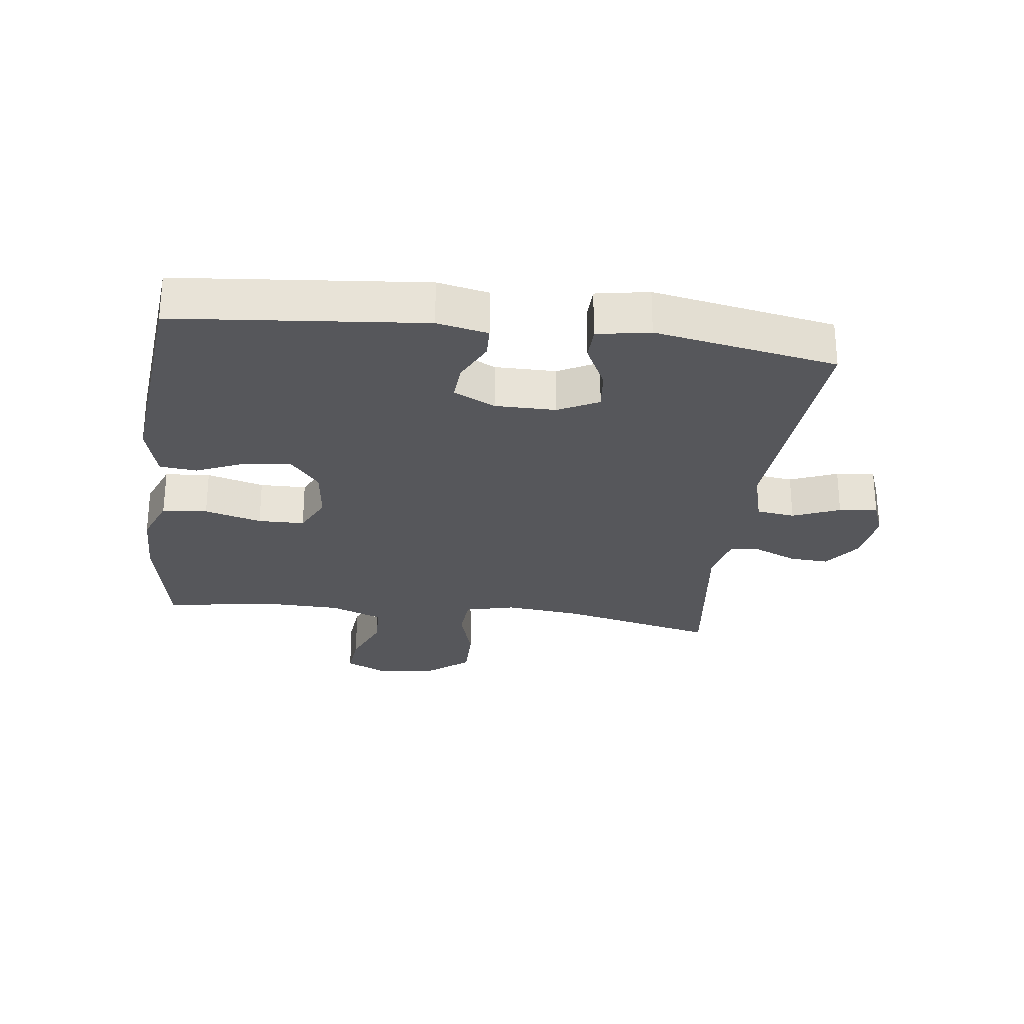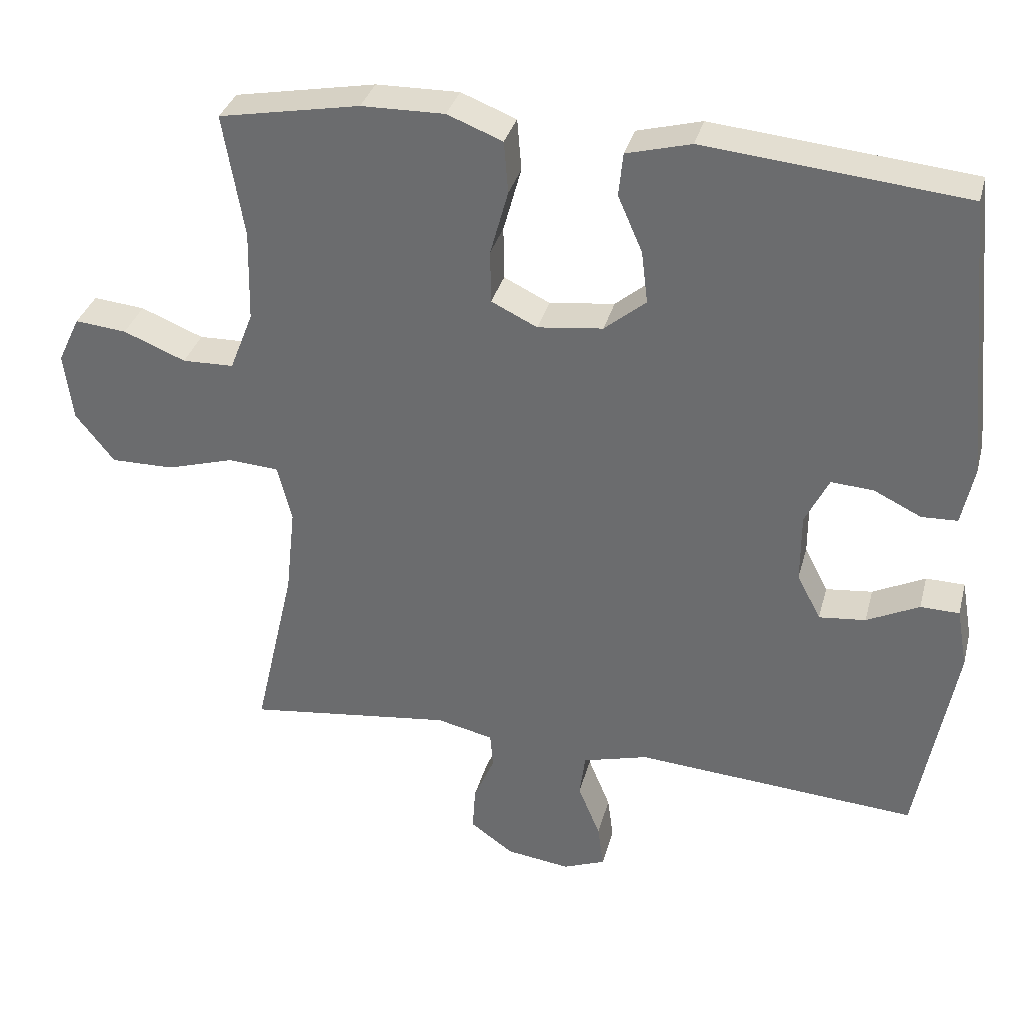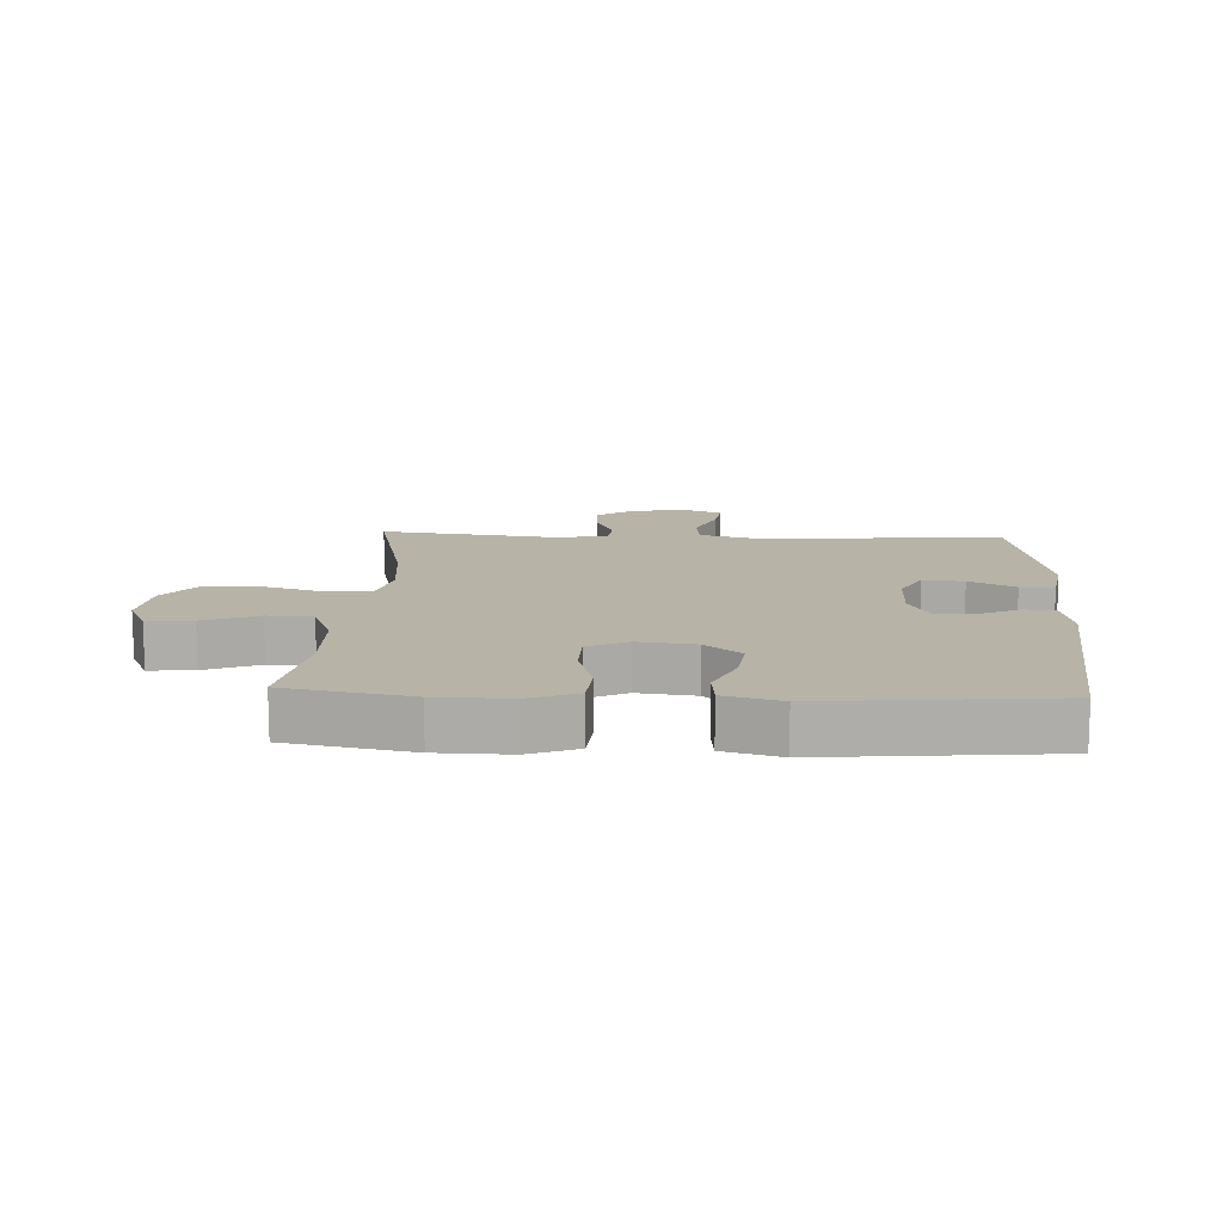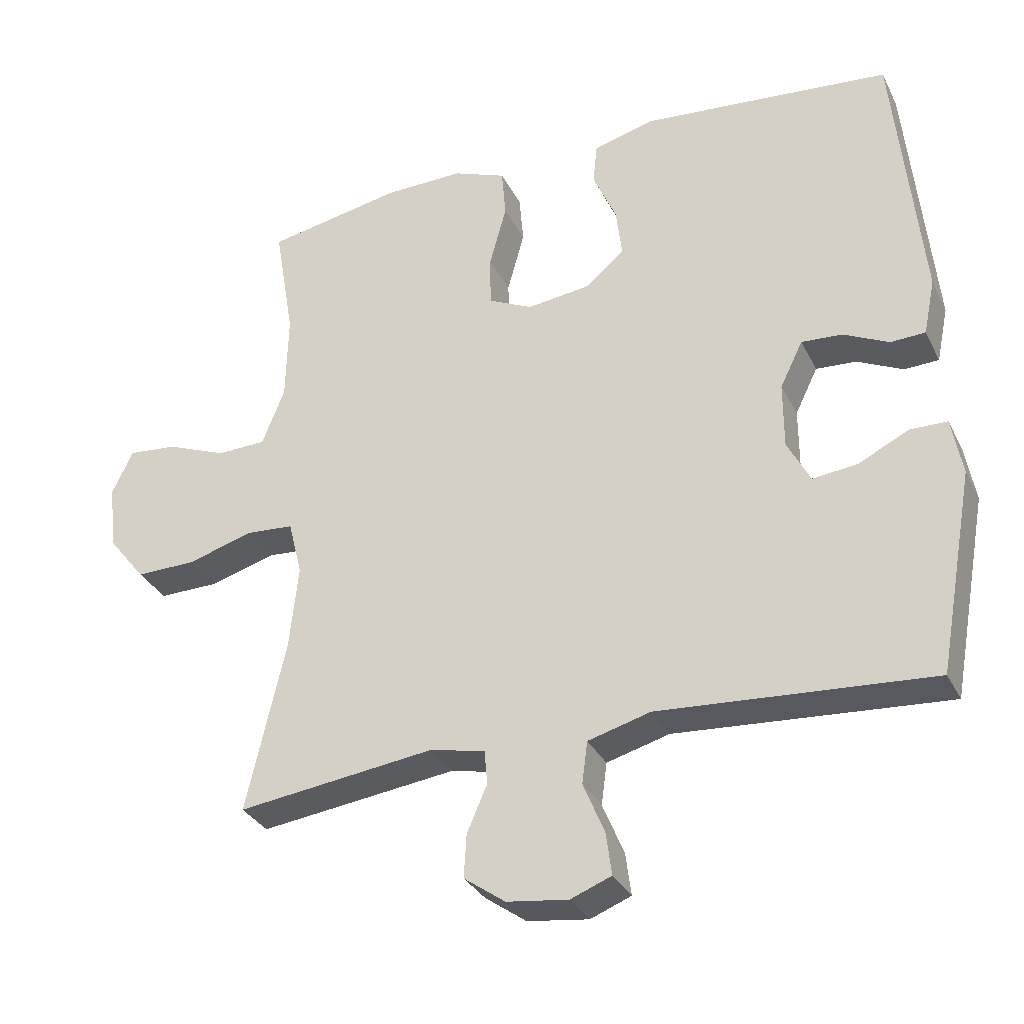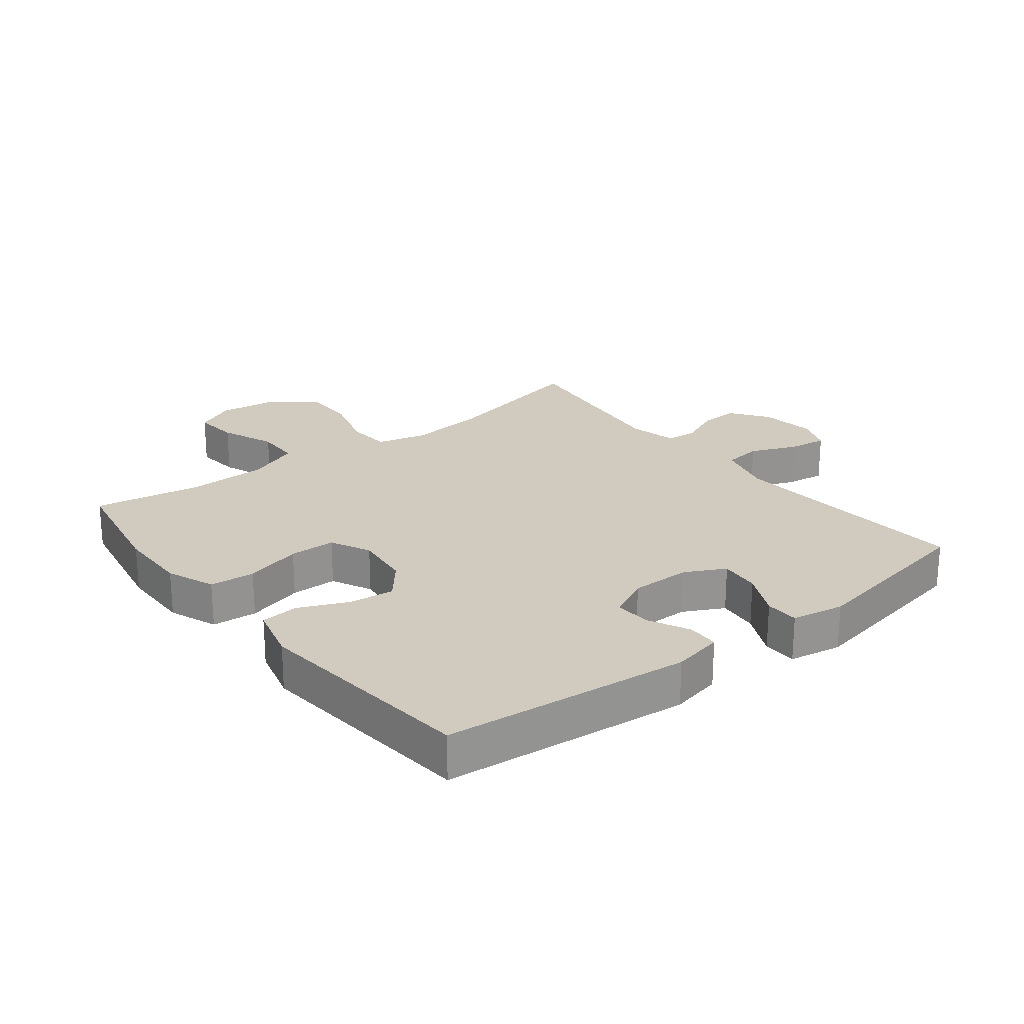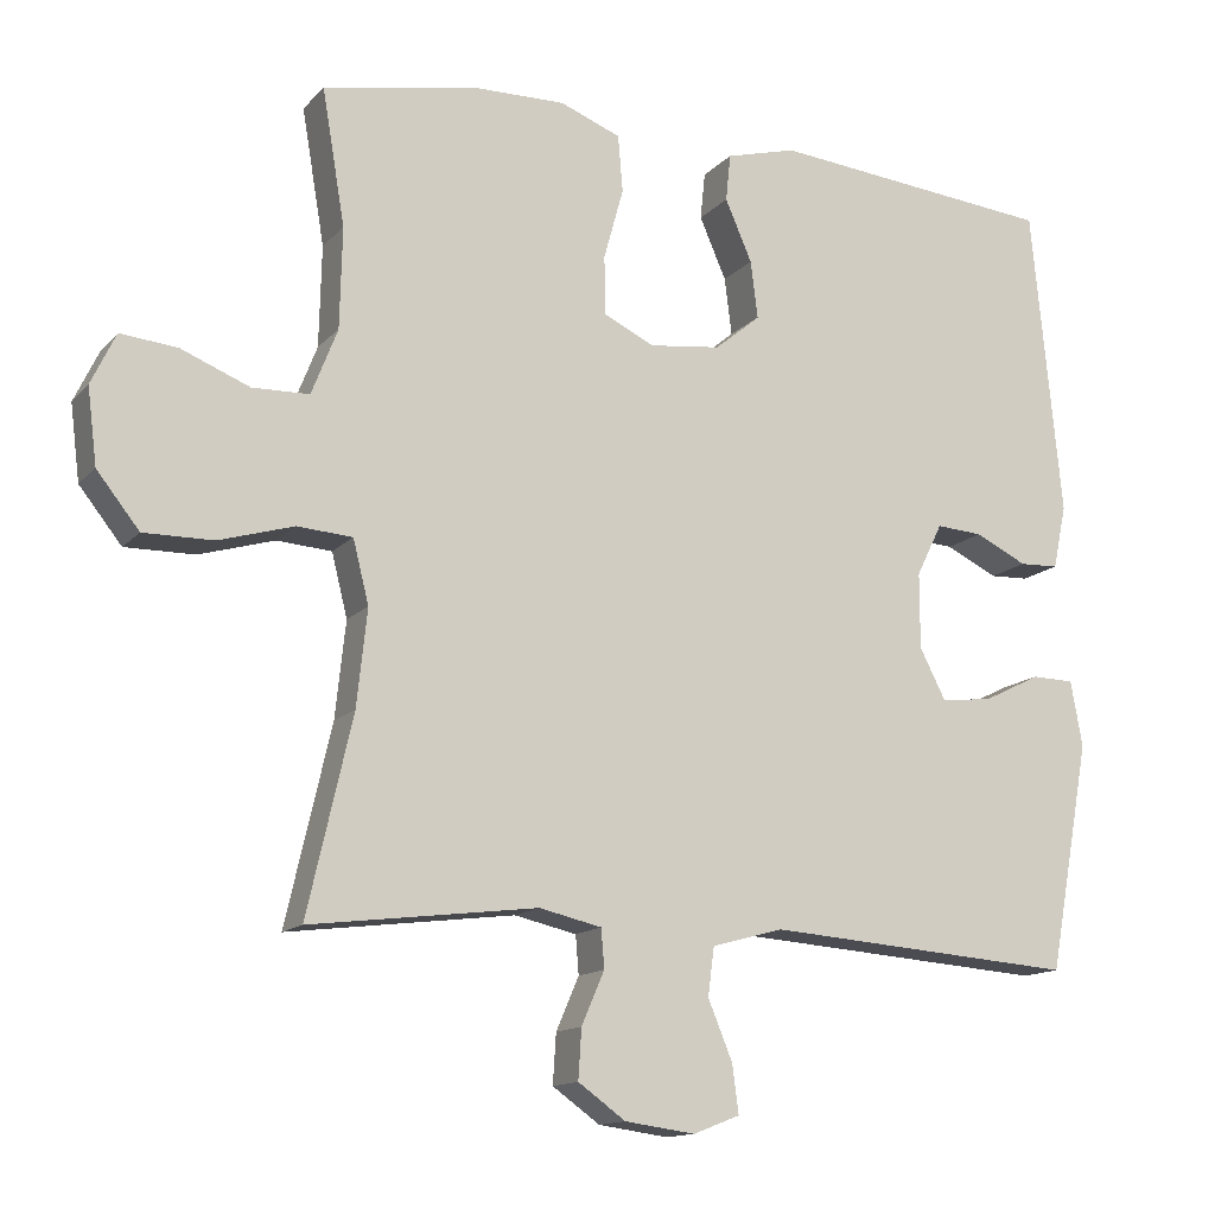
<metadata>
{"format":"obj","ext":"obj","renderer":"f3d","projection":"perspective","resolution":1024,"background":"white","views":[{"elev":-27.1,"azim":82.7,"up":"+Y"},{"elev":33.9,"azim":14.4,"up":"+Z"},{"elev":12.9,"azim":2.9,"up":"+Y"},{"elev":-32.1,"azim":23.2,"up":"+Z"},{"elev":23.4,"azim":51.9,"up":"+Y"},{"elev":-13.7,"azim":-25.7,"up":"+Z"}]}
</metadata>
<code>
v -0.5 0.07 -0.5
v -0.443 0.07 -0.251
v -0.43 0.07 -0.129
v -0.45 0.07 -0.049
v -0.52 0.07 -0.044
v -0.615 0.07 -0.072
v -0.703 0.07 -0.073
v -0.757 0.07 -0.005
v -0.769 0.07 0.091
v -0.738 0.07 0.156
v -0.666 0.07 0.149
v -0.579 0.07 0.114
v -0.507 0.07 0.116
v -0.474 0.07 0.2
v -0.471 0.07 0.328
v -0.5 0.07 0.5
v -0.303 0.07 0.537
v -0.187 0.07 0.539
v -0.11 0.07 0.509
v -0.104 0.07 0.437
v -0.129 0.07 0.346
v -0.128 0.07 0.272
v -0.064 0.07 0.241
v 0.027 0.07 0.252
v 0.085 0.07 0.3
v 0.076 0.07 0.373
v 0.042 0.07 0.451
v 0.048 0.07 0.511
v 0.138 0.07 0.535
v 0.5 0.07 0.5
v 0.538 0.07 0.106
v 0.521 0.07 0.025
v 0.471 0.07 0.023
v 0.405 0.07 0.055
v 0.346 0.07 0.059
v 0.313 0.07 -0.008
v 0.313 0.07 -0.104
v 0.346 0.07 -0.168
v 0.411 0.07 -0.161
v 0.484 0.07 -0.125
v 0.538 0.07 -0.126
v 0.553 0.07 -0.21
v 0.5 0.07 -0.5
v 0.106 0.07 -0.471
v 0.015 0.07 -0.496
v 0.007 0.07 -0.557
v 0.038 0.07 -0.632
v 0.046 0.07 -0.693
v -0.013 0.07 -0.716
v -0.102 0.07 -0.704
v -0.162 0.07 -0.661
v -0.158 0.07 -0.598
v -0.129 0.07 -0.531
v -0.133 0.07 -0.482
v -0.212 0.07 -0.464
v -0.5 0 -0.5
v -0.443 0 -0.251
v -0.43 0 -0.129
v -0.45 0 -0.049
v -0.52 0 -0.044
v -0.615 0 -0.072
v -0.703 0 -0.073
v -0.757 0 -0.005
v -0.769 0 0.091
v -0.738 0 0.156
v -0.666 0 0.149
v -0.579 0 0.114
v -0.507 0 0.116
v -0.474 0 0.2
v -0.471 0 0.328
v -0.5 0 0.5
v -0.303 0 0.537
v -0.187 0 0.539
v -0.11 0 0.509
v -0.104 0 0.437
v -0.129 0 0.346
v -0.128 0 0.272
v -0.064 0 0.241
v 0.027 0 0.252
v 0.085 0 0.3
v 0.076 0 0.373
v 0.042 0 0.451
v 0.048 0 0.511
v 0.138 0 0.535
v 0.5 0 0.5
v 0.538 0 0.106
v 0.521 0 0.025
v 0.471 0 0.023
v 0.405 0 0.055
v 0.346 0 0.059
v 0.313 0 -0.008
v 0.313 0 -0.104
v 0.346 0 -0.168
v 0.411 0 -0.161
v 0.484 0 -0.125
v 0.538 0 -0.126
v 0.553 0 -0.21
v 0.5 0 -0.5
v 0.106 0 -0.471
v 0.015 0 -0.496
v 0.007 0 -0.557
v 0.038 0 -0.632
v 0.046 0 -0.693
v -0.013 0 -0.716
v -0.102 0 -0.704
v -0.162 0 -0.661
v -0.158 0 -0.598
v -0.129 0 -0.531
v -0.133 0 -0.482
v -0.212 0 -0.464
f 50 51 52 53
f 50 53 54
f 49 50 54
f 46 47 48 49
f 46 49 54
f 45 46 54
f 44 45 54 55
f 42 43 44
f 39 40 41 42
f 38 39 42 44
f 37 38 44 55
f 31 32 33 34
f 31 34 35
f 30 31 35
f 29 30 35 36
f 26 27 28 29
f 25 26 29 36
f 18 19 20 21
f 18 21 22
f 15 16 17 18
f 14 15 18 22
f 13 14 22 23
f 9 10 11 12
f 9 12 13
f 8 9 13
f 5 6 7 8
f 4 5 8 13
f 37 55 1 2
f 24 25 36 37
f 24 37 2 3
f 4 13 23 24
f 3 4 24
f 108 107 106 105
f 109 108 105
f 109 105 104
f 104 103 102 101
f 109 104 101
f 109 101 100
f 110 109 100 99
f 99 98 97
f 97 96 95 94
f 99 97 94 93
f 110 99 93 92
f 89 88 87 86
f 90 89 86
f 90 86 85
f 91 90 85 84
f 84 83 82 81
f 91 84 81 80
f 76 75 74 73
f 77 76 73
f 73 72 71 70
f 77 73 70 69
f 78 77 69 68
f 67 66 65 64
f 68 67 64
f 68 64 63
f 63 62 61 60
f 68 63 60 59
f 57 56 110 92
f 92 91 80 79
f 58 57 92 79
f 79 78 68 59
f 79 59 58
f 1 56 57 2
f 2 57 58 3
f 3 58 59 4
f 4 59 60 5
f 5 60 61 6
f 6 61 62 7
f 7 62 63 8
f 8 63 64 9
f 9 64 65 10
f 10 65 66 11
f 11 66 67 12
f 12 67 68 13
f 13 68 69 14
f 14 69 70 15
f 15 70 71 16
f 16 71 72 17
f 17 72 73 18
f 18 73 74 19
f 19 74 75 20
f 20 75 76 21
f 21 76 77 22
f 22 77 78 23
f 23 78 79 24
f 24 79 80 25
f 25 80 81 26
f 26 81 82 27
f 27 82 83 28
f 28 83 84 29
f 29 84 85 30
f 30 85 86 31
f 31 86 87 32
f 32 87 88 33
f 33 88 89 34
f 34 89 90 35
f 35 90 91 36
f 36 91 92 37
f 37 92 93 38
f 38 93 94 39
f 39 94 95 40
f 40 95 96 41
f 41 96 97 42
f 42 97 98 43
f 43 98 99 44
f 44 99 100 45
f 45 100 101 46
f 46 101 102 47
f 47 102 103 48
f 48 103 104 49
f 49 104 105 50
f 50 105 106 51
f 51 106 107 52
f 52 107 108 53
f 53 108 109 54
f 54 109 110 55
f 55 110 56 1

</code>
